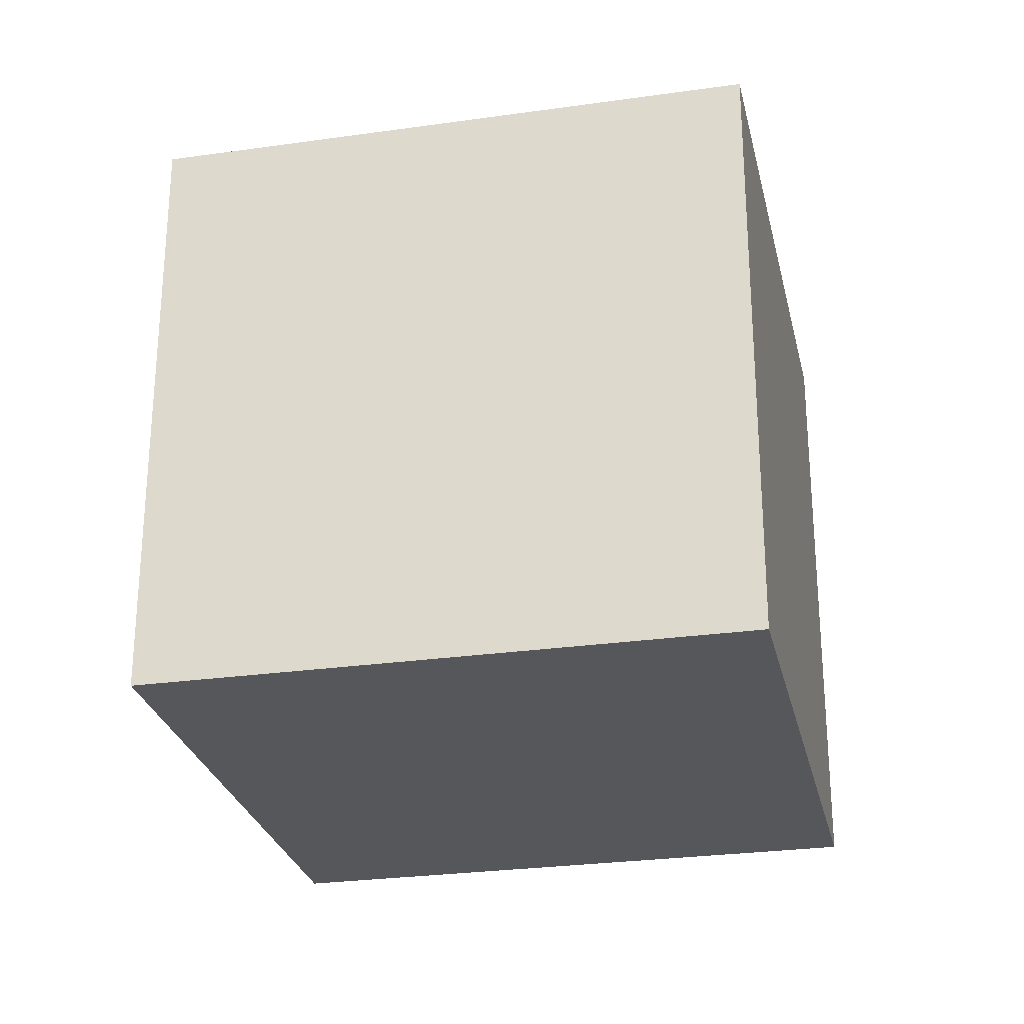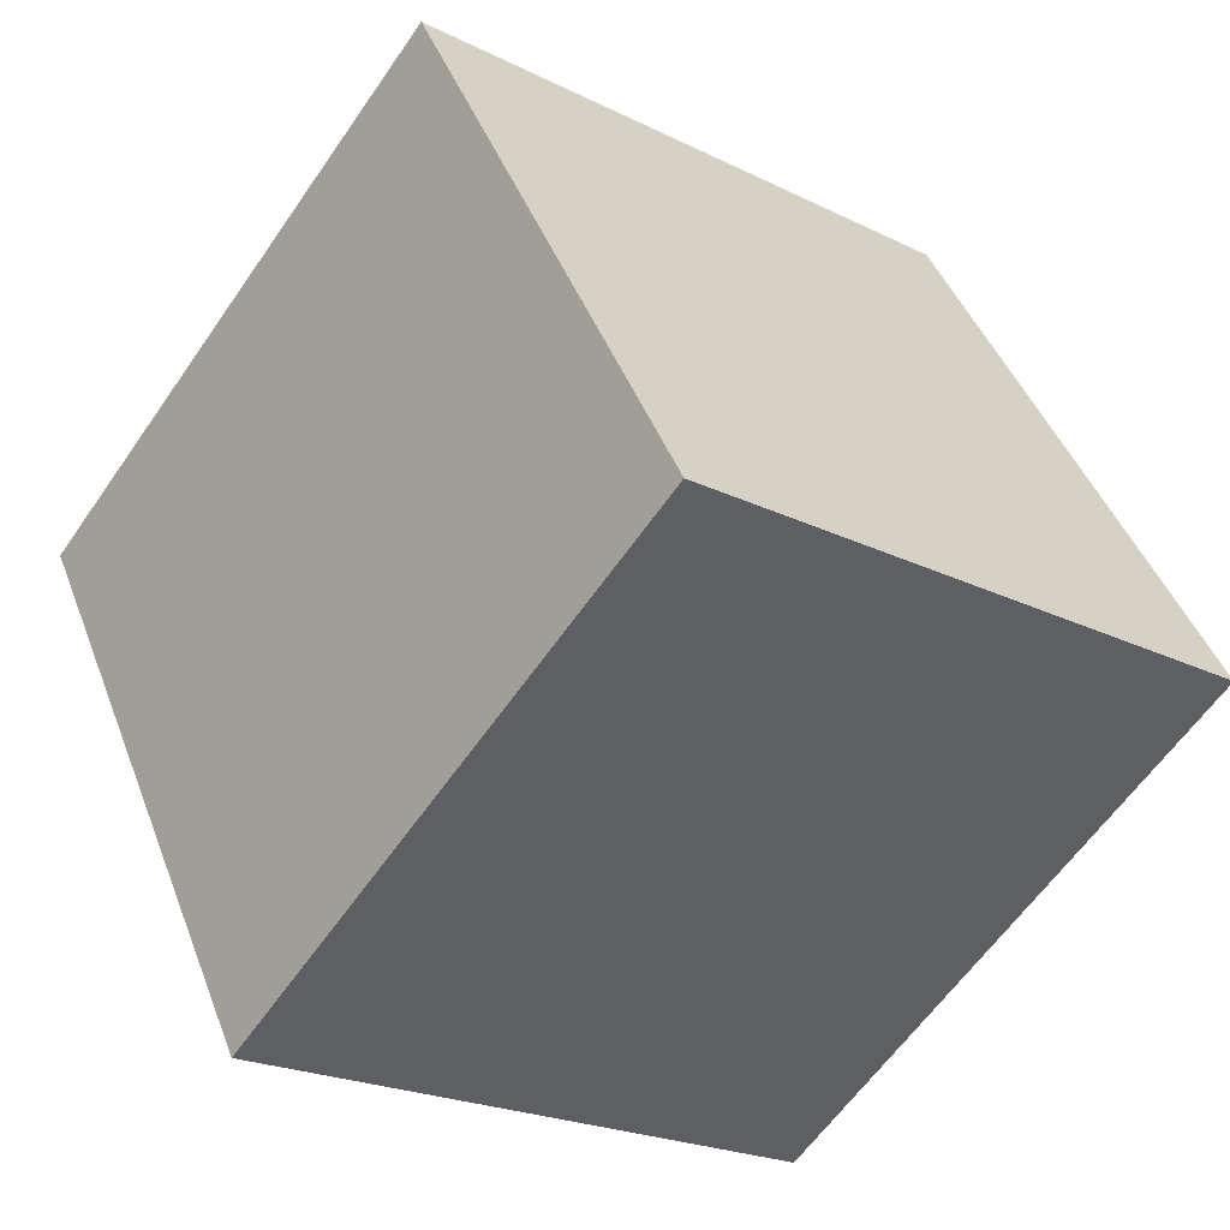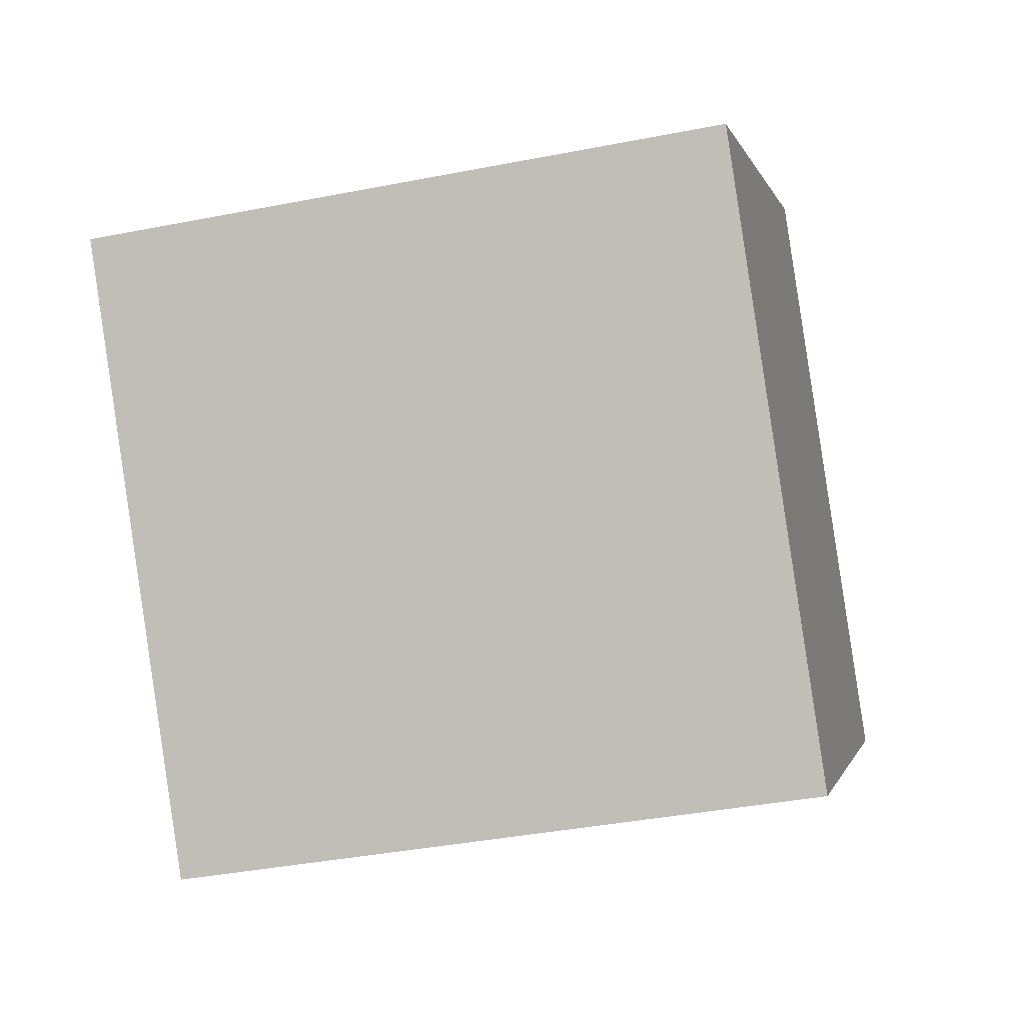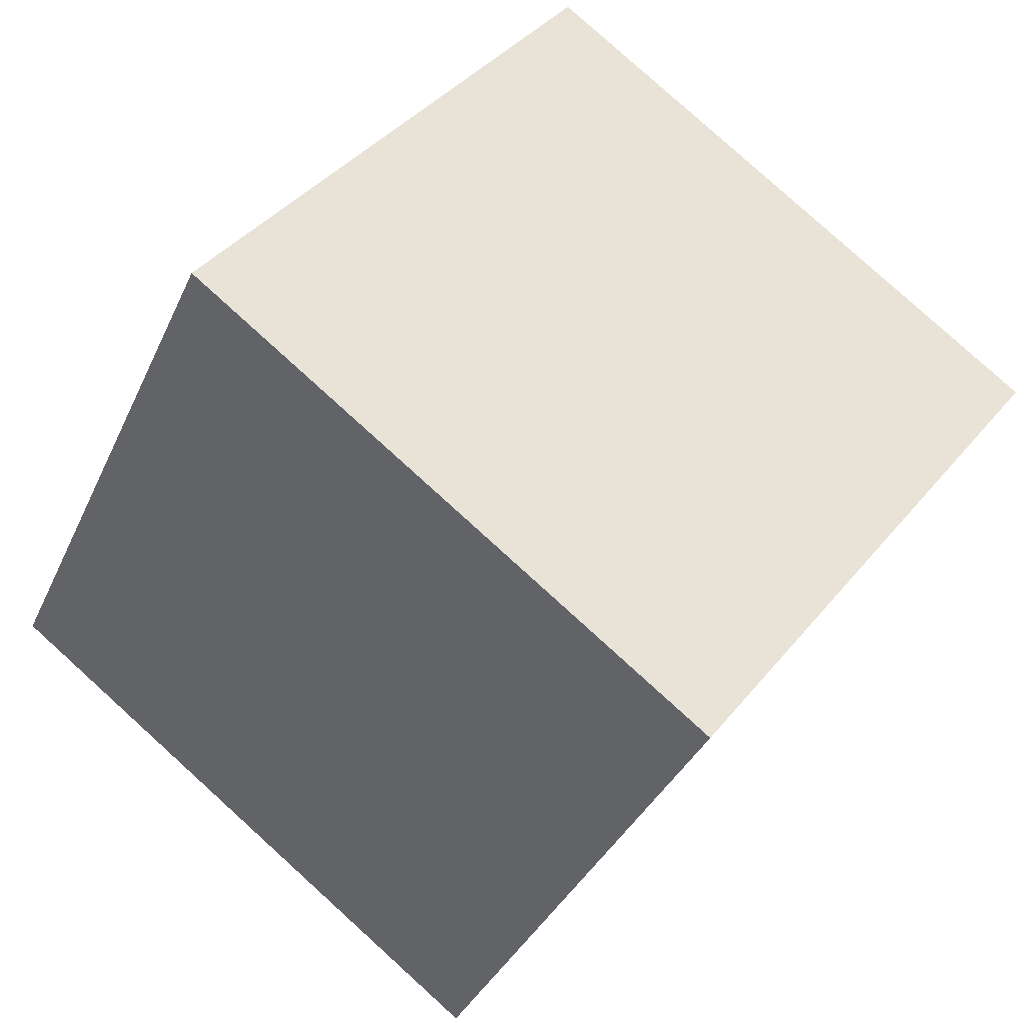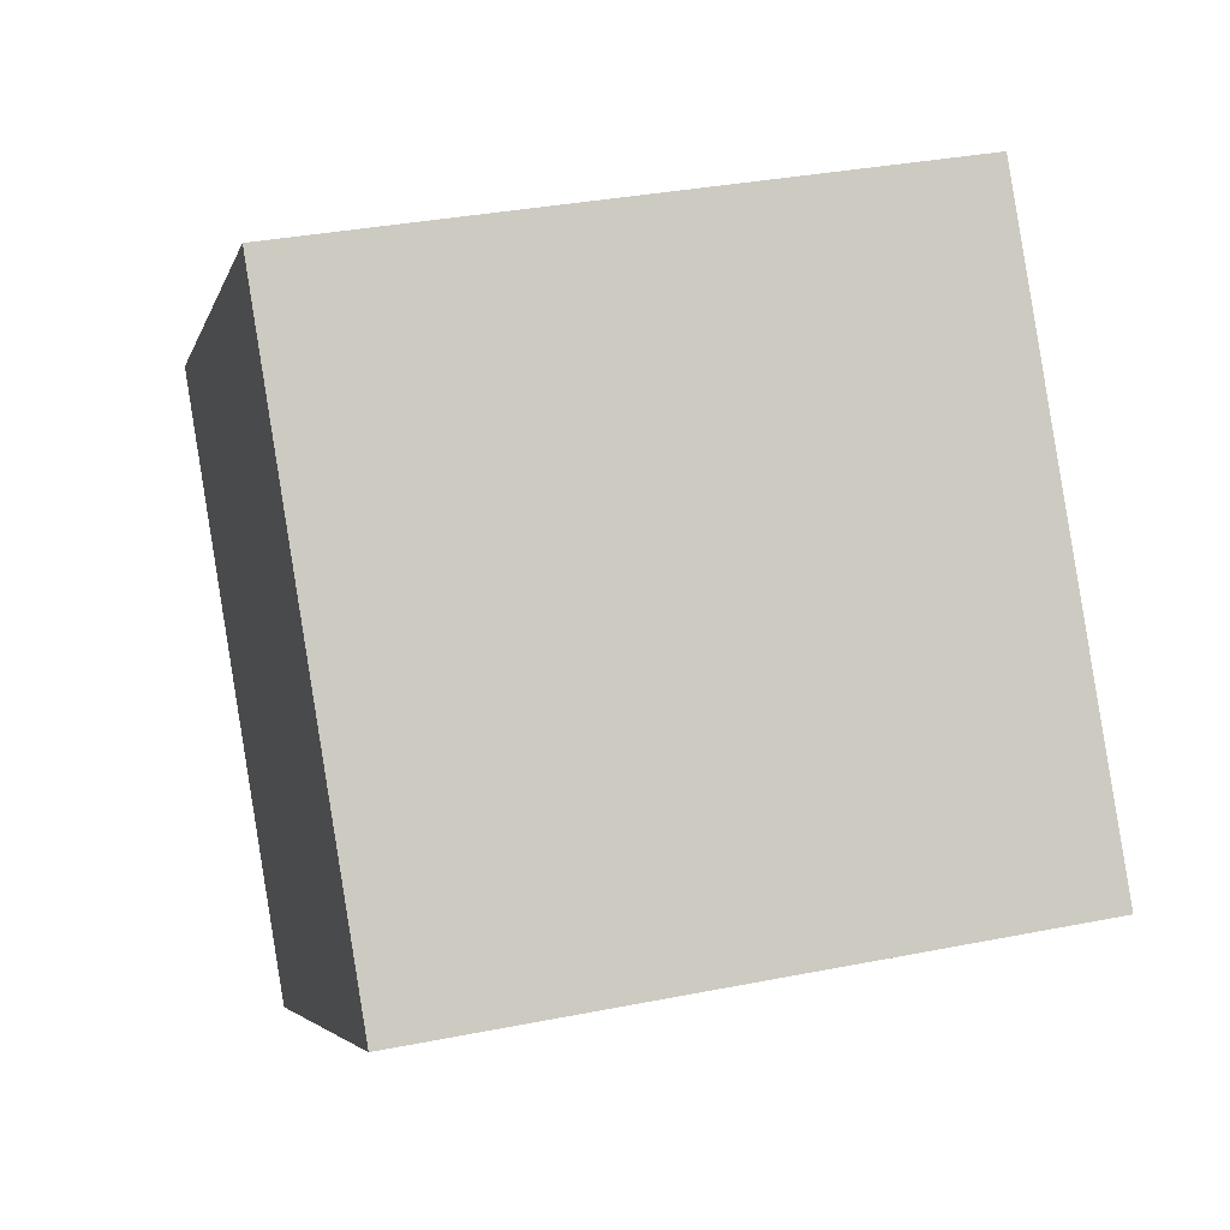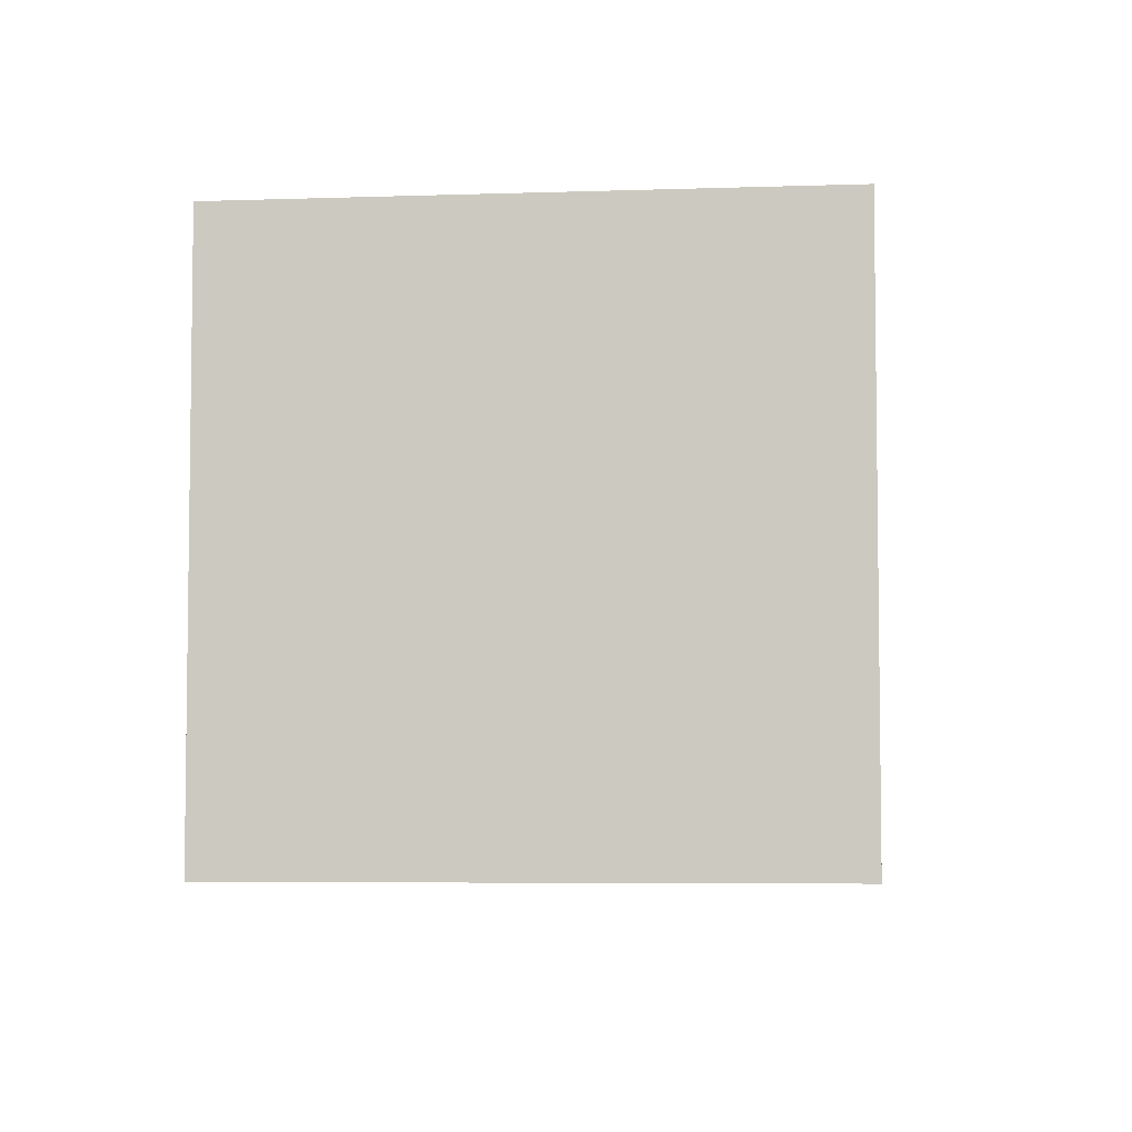
<metadata>
{"format":"obj","ext":"obj","renderer":"f3d","projection":"perspective","resolution":1024,"background":"white","views":[{"elev":-27.1,"azim":-130.6,"up":"+Y"},{"elev":43.9,"azim":-20.0,"up":"+Z"},{"elev":-38.3,"azim":104.0,"up":"+Z"},{"elev":-35.9,"azim":-21.9,"up":"+Z"},{"elev":33.8,"azim":-105.2,"up":"+Z"},{"elev":-5.4,"azim":-136.8,"up":"+Y"}]}
</metadata>
<code>
o Cube
v 0.1969 1 -1.4
v 0.1969 -1 -1.4
v 1.4 1 0.1969
v 1.4 -1 0.1969
v -1.4 1 -0.1969
v -1.4 -1 -0.1969
v -0.1969 1 1.4
v -0.1969 -1 1.4
v -0.7987 -1 0.6018
v -0.6018 -1 -0.7987
v 0.1969 0 -1.4
v -0.1969 0 1.4
v 1.4 0 0.1969
v -1.4 0 -0.1969
v 0.6018 1 0.7987
v 0.7987 1 -0.6018
v 0.6018 -1 0.7987
v -0.7987 1 0.6018
v -0.6018 1 -0.7987
v 0.7987 -1 -0.6018
v -0.6018 0 -0.7987
v 0.7987 0 -0.6018
v 0 -1 0
v -0.7987 0 0.6018
v 0.6018 0 0.7987
v 0 1 0
f 18 15 26
f 15 12 25
f 18 14 24
f 20 17 23
f 16 13 22
f 19 11 21
f 21 2 10
f 14 10 6
f 5 21 14
f 22 4 20
f 11 20 2
f 1 22 11
f 23 8 9
f 10 9 6
f 2 23 10
f 24 6 9
f 12 9 8
f 7 24 12
f 25 8 17
f 13 17 4
f 3 25 13
f 26 3 16
f 19 16 1
f 5 26 19
f 18 7 15
f 15 7 12
f 18 5 14
f 20 4 17
f 16 3 13
f 19 1 11
f 21 11 2
f 14 21 10
f 5 19 21
f 22 13 4
f 11 22 20
f 1 16 22
f 23 17 8
f 10 23 9
f 2 20 23
f 24 14 6
f 12 24 9
f 7 18 24
f 25 12 8
f 13 25 17
f 3 15 25
f 26 15 3
f 19 26 16
f 5 18 26

</code>
